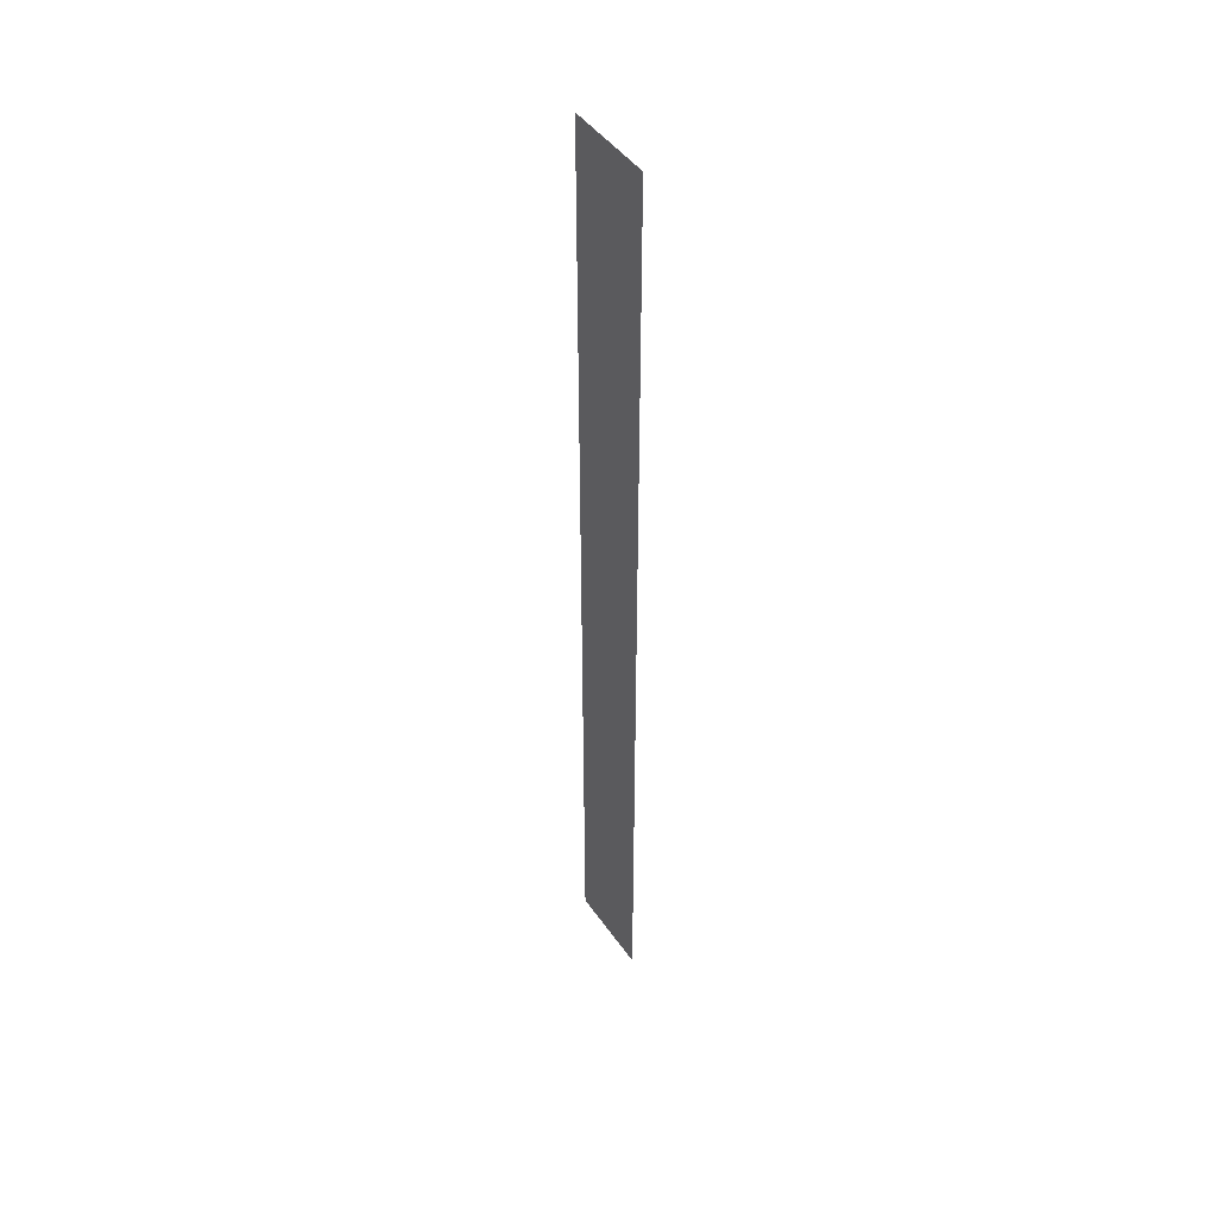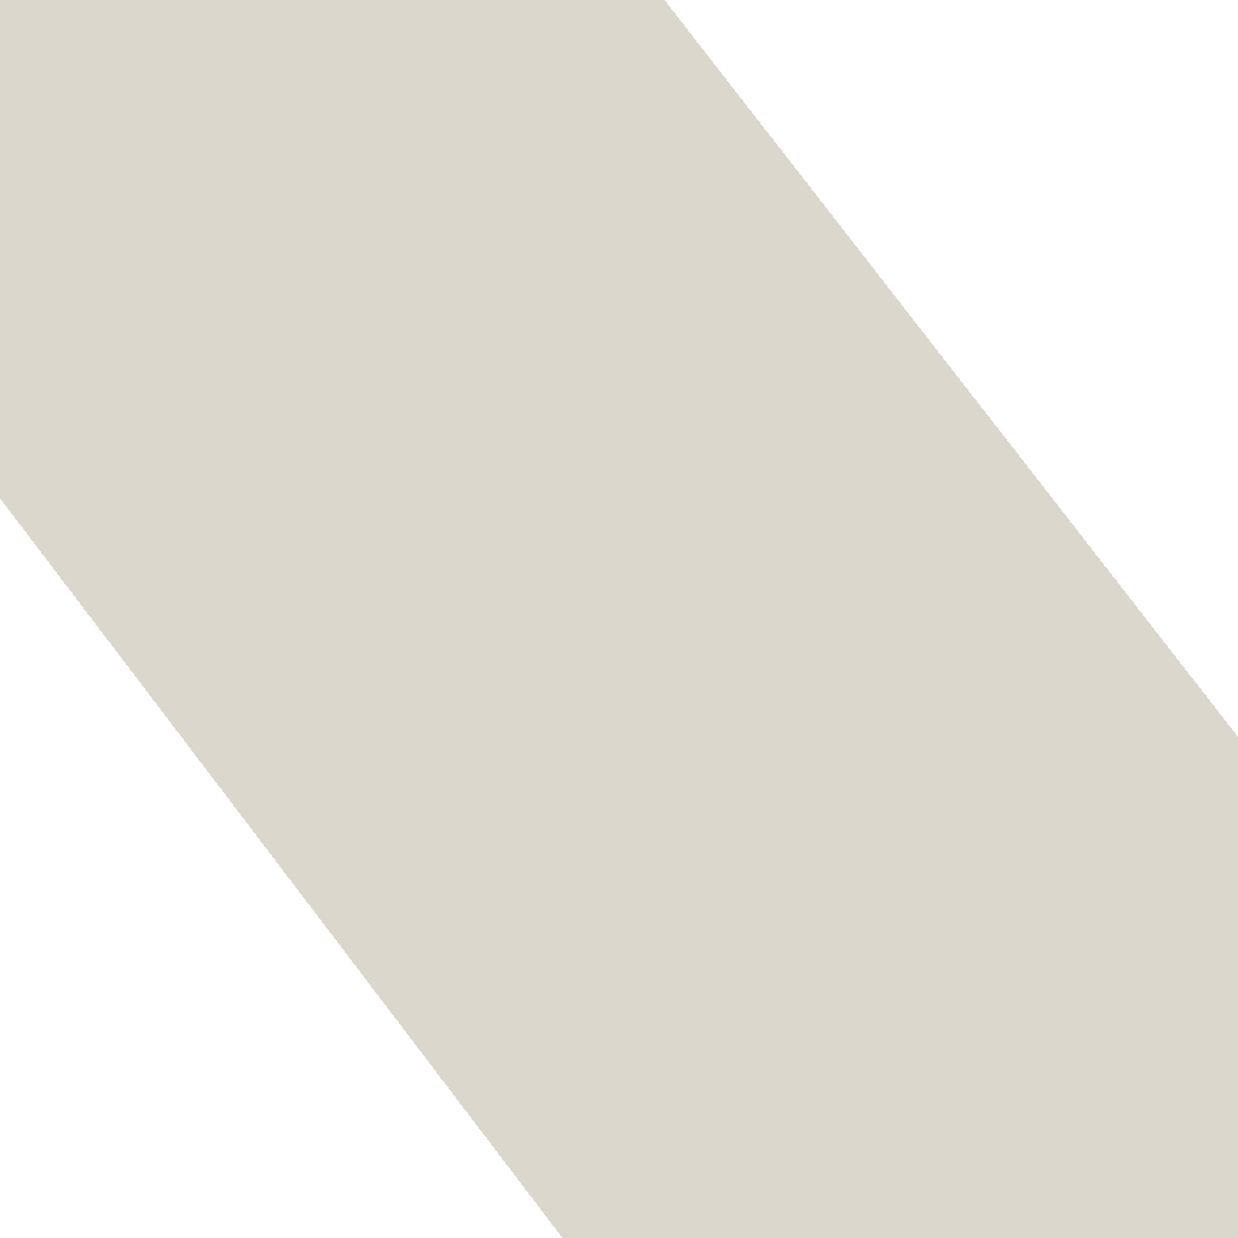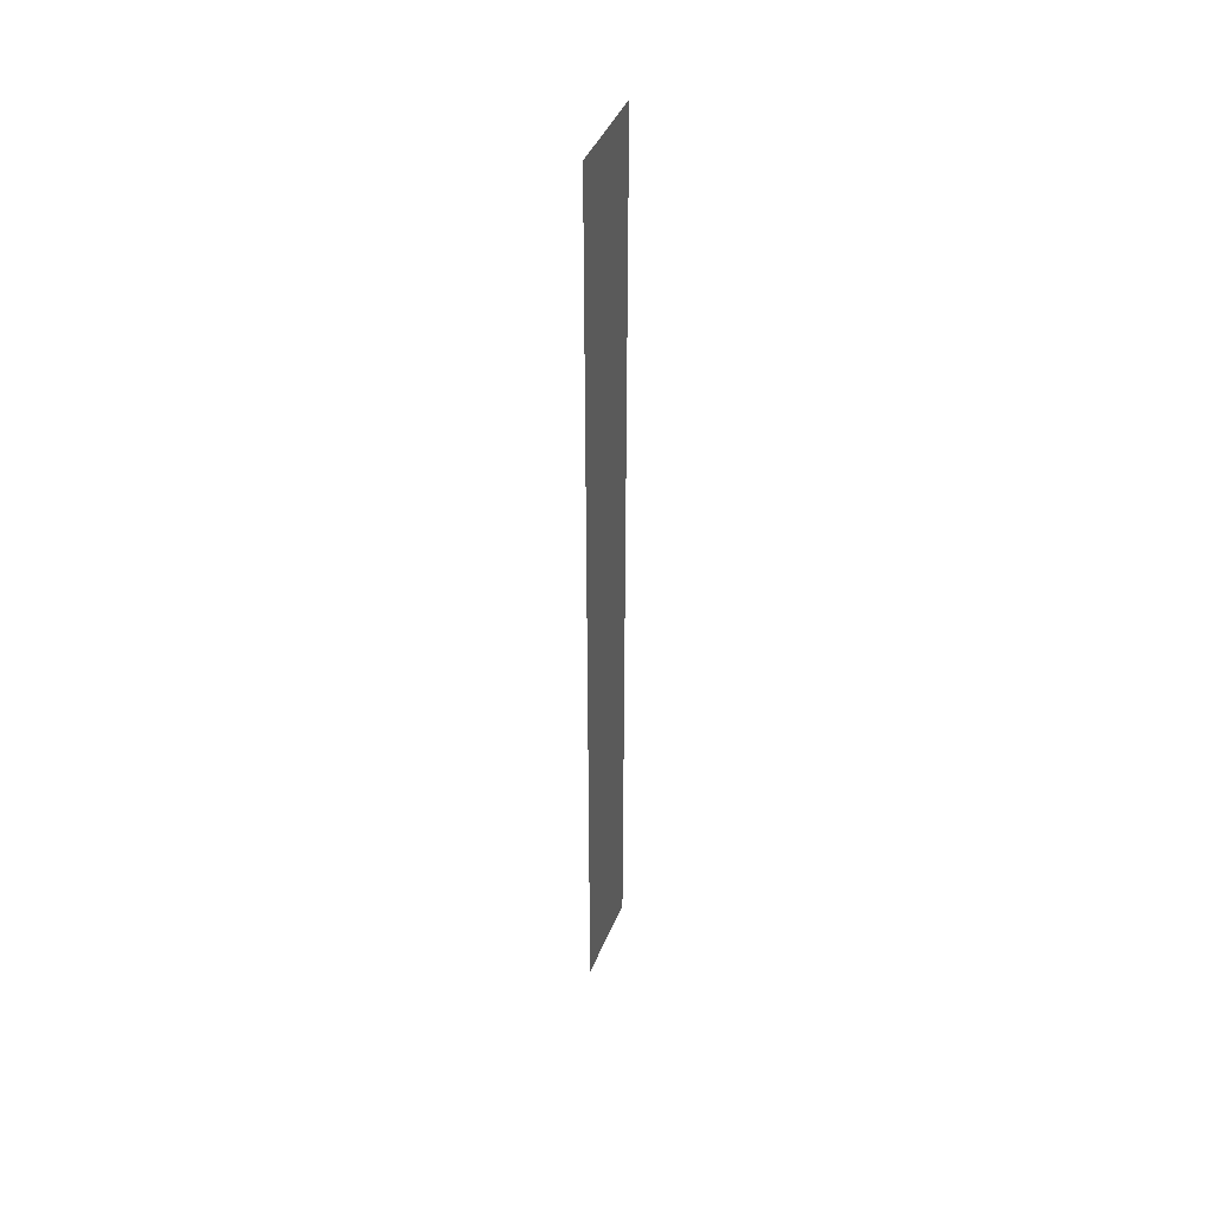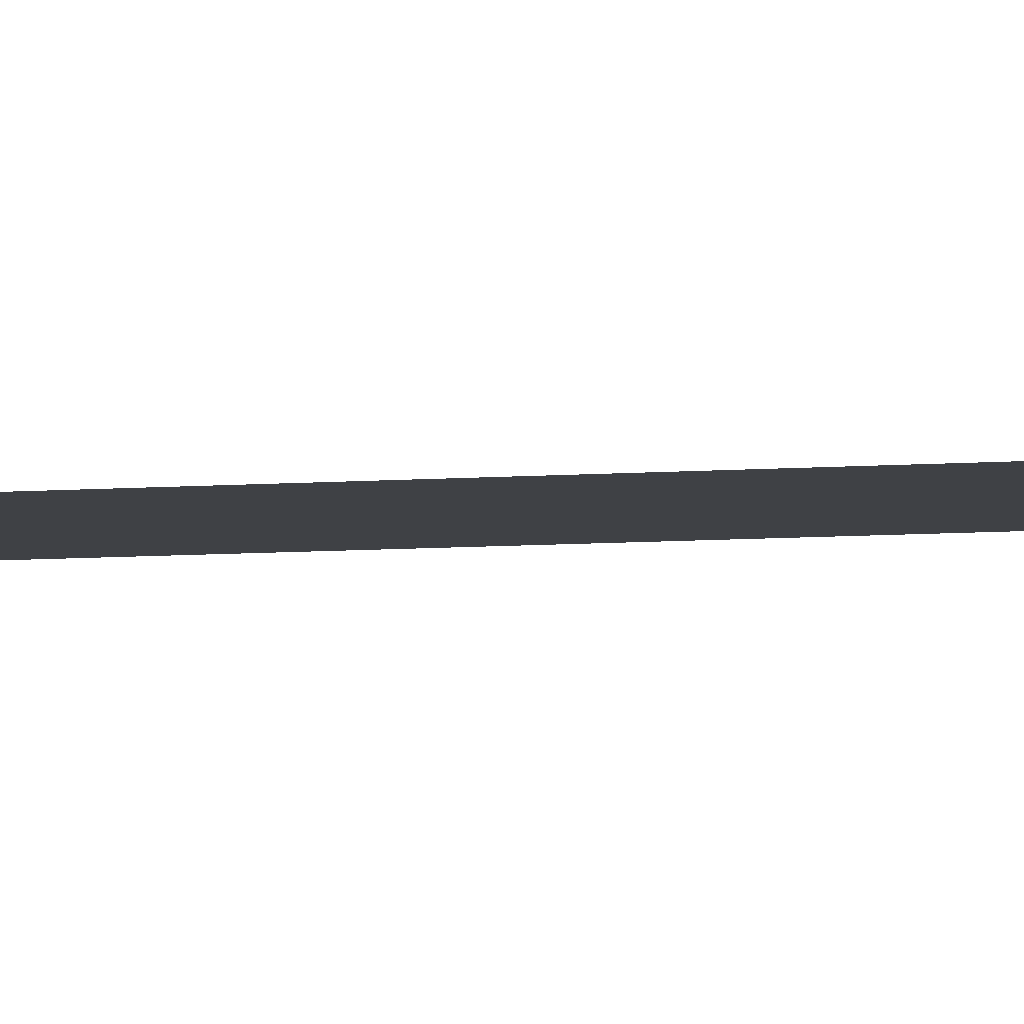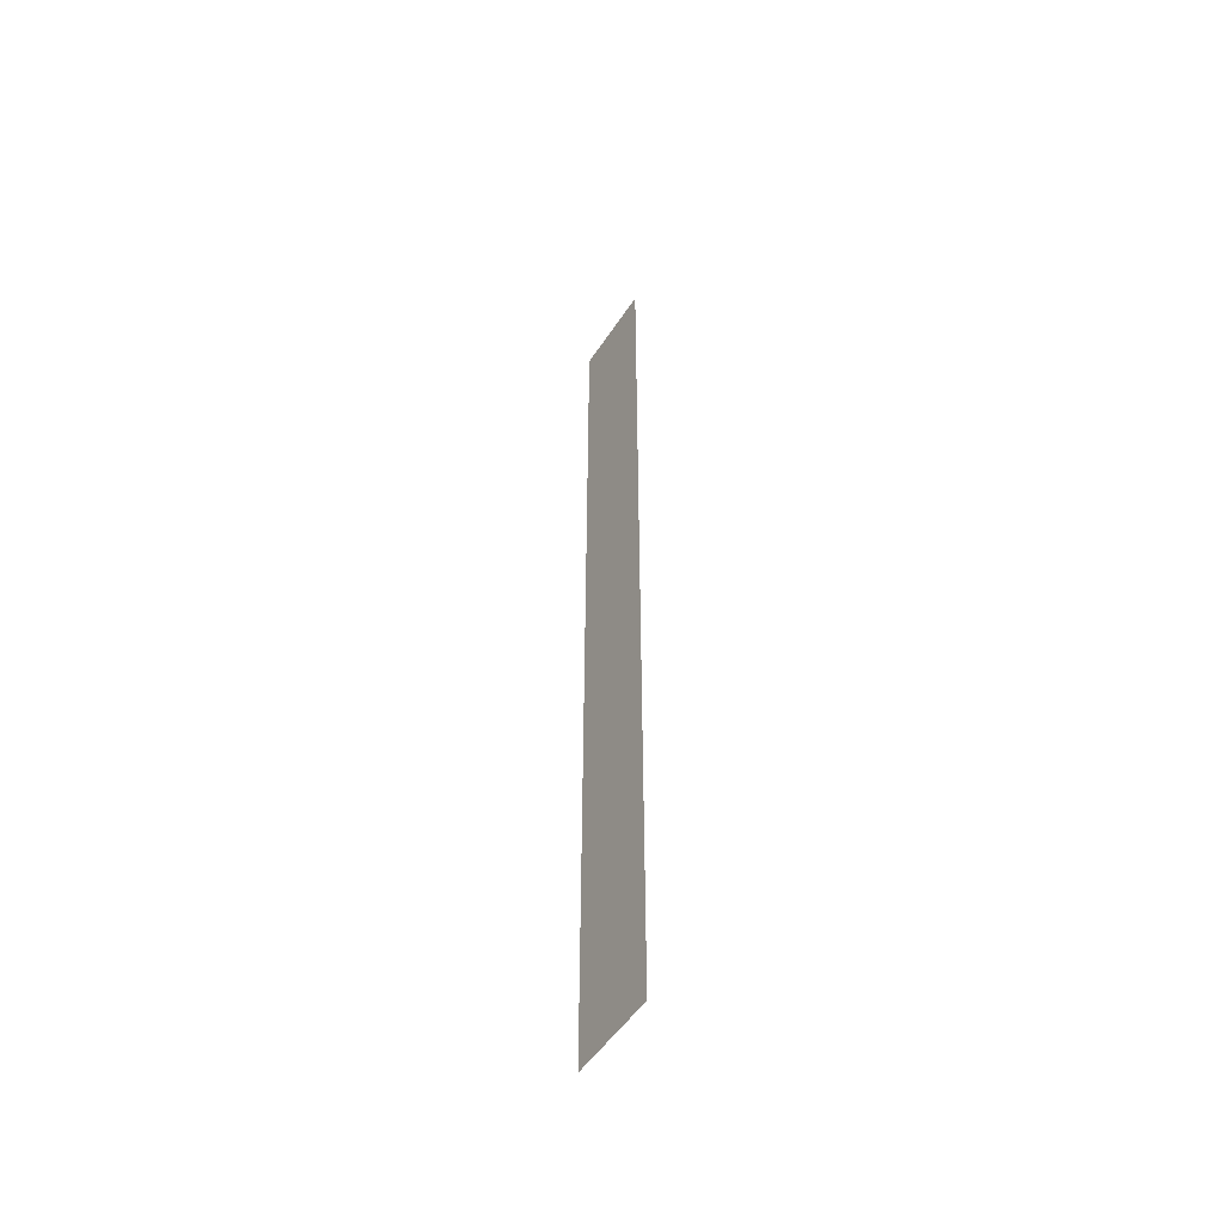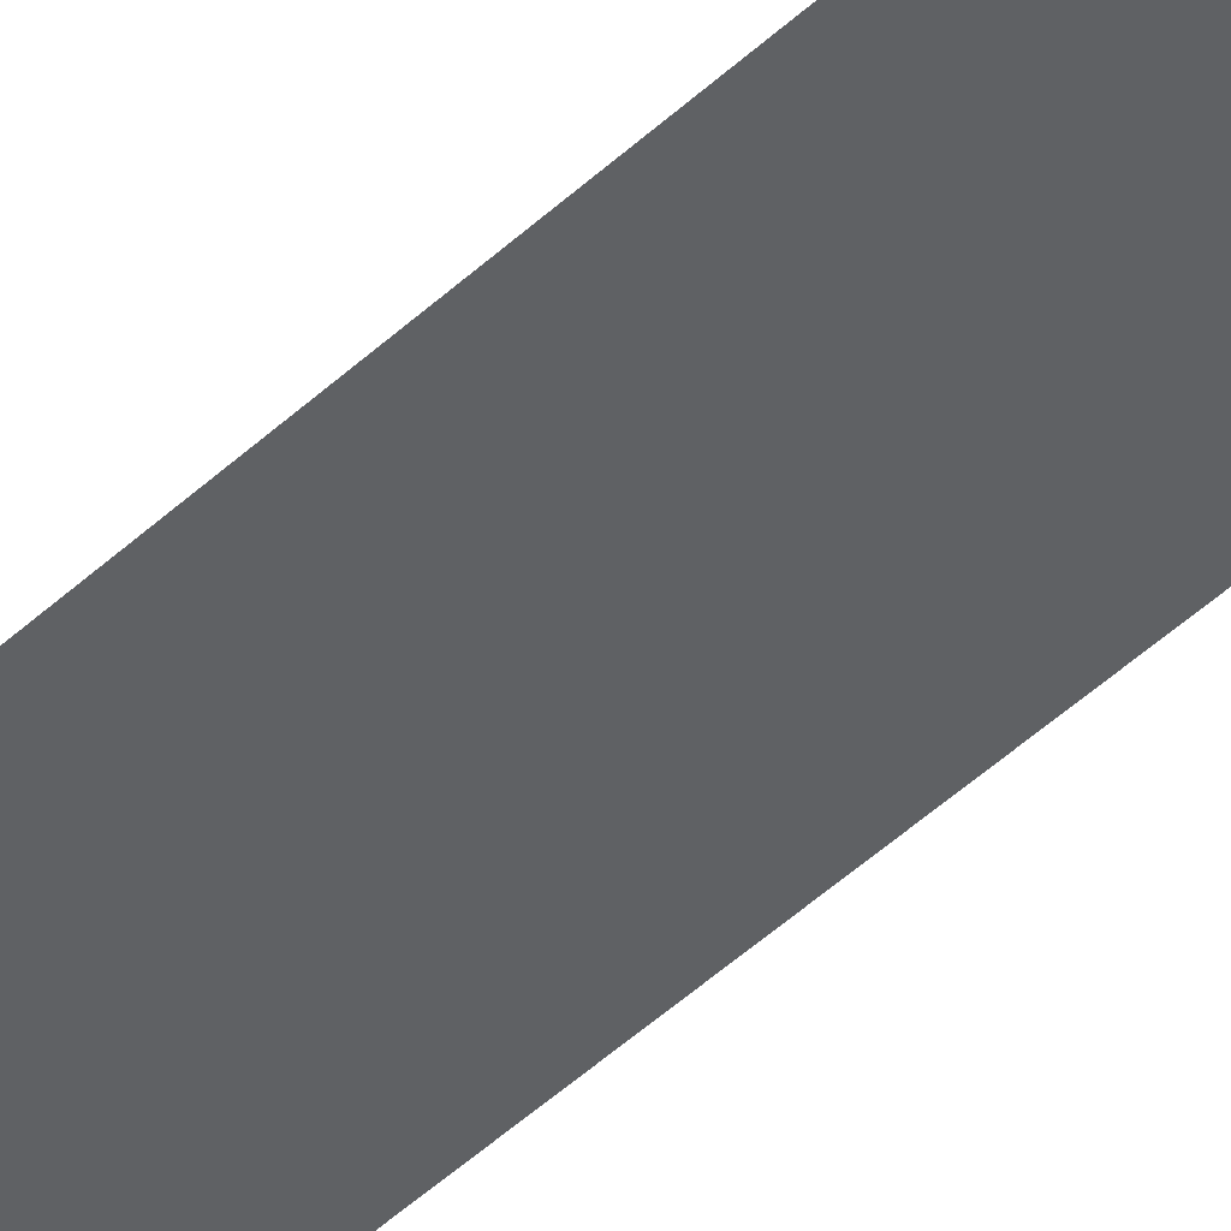
<metadata>
{"format":"obj","ext":"obj","renderer":"f3d","projection":"perspective","resolution":1024,"background":"white","views":[{"elev":45.8,"azim":-122.8,"up":"+Y"},{"elev":73.4,"azim":143.6,"up":"+Z"},{"elev":44.0,"azim":-68.1,"up":"+Y"},{"elev":-5.4,"azim":-72.7,"up":"+Z"},{"elev":-51.9,"azim":57.7,"up":"+Y"},{"elev":-46.0,"azim":-43.0,"up":"+Z"}]}
</metadata>
<code>
v -208 -32 0
v -209 -32 0
v -209 -31 0
v -208 -31 0
v -207 -32 0
v -208 -32 0
v -208 -31 0
v -207 -31 0
v -206 -32 0
v -207 -32 0
v -207 -31 0
v -206 -31 0
v -208 -31 0
v -209 -31 0
v -209 -30 0
v -208 -30 0
v -207 -31 0
v -208 -31 0
v -208 -30 0
v -207 -30 0
v -206 -31 0
v -207 -31 0
v -207 -30 0
v -206 -30 0
v -208 -30 0
v -209 -30 0
v -209 -29 0
v -208 -29 0
v -207 -30 0
v -208 -30 0
v -208 -29 0
v -207 -29 0
v -206 -30 0
v -207 -30 0
v -207 -29 0
v -206 -29 0
v -208 -29 0
v -209 -29 0
v -209 -28 0
v -208 -28 0
v -207 -29 0
v -208 -29 0
v -208 -28 0
v -207 -28 0
v -206 -29 0
v -207 -29 0
v -207 -28 0
v -206 -28 0
v -208 -28 0
v -209 -28 0
v -209 -27 0
v -208 -27 0
v -207 -28 0
v -208 -28 0
v -208 -27 0
v -207 -27 0
v -206 -28 0
v -207 -28 0
v -207 -27 0
v -206 -27 0
v -208 -27 0
v -209 -27 0
v -209 -26 0
v -208 -26 0
v -207 -27 0
v -208 -27 0
v -208 -26 0
v -207 -26 0
v -206 -27 0
v -207 -27 0
v -207 -26 0
v -206 -26 0
v -208 -26 0
v -209 -26 0
v -209 -25 0
v -208 -25 0
v -207 -26 0
v -208 -26 0
v -208 -25 0
v -207 -25 0
v -206 -26 0
v -207 -26 0
v -207 -25 0
v -206 -25 0
v -208 -25 0
v -209 -25 0
v -209 -24 0
v -208 -24 0
v -207 -25 0
v -208 -25 0
v -208 -24 0
v -207 -24 0
v -206 -25 0
v -207 -25 0
v -207 -24 0
v -206 -24 0
v -208 -24 0
v -209 -24 0
v -209 -23 0
v -208 -23 0
v -207 -24 0
v -208 -24 0
v -208 -23 0
v -207 -23 0
v -206 -24 0
v -207 -24 0
v -207 -23 0
v -206 -23 0
v -208 -23 0
v -209 -23 0
v -209 -22 0
v -208 -22 0
v -207 -23 0
v -208 -23 0
v -208 -22 0
v -207 -22 0
v -206 -23 0
v -207 -23 0
v -207 -22 0
v -206 -22 0
v -208 -22 0
v -209 -22 0
v -209 -21 0
v -208 -21 0
v -207 -22 0
v -208 -22 0
v -208 -21 0
v -207 -21 0
v -206 -22 0
v -207 -22 0
v -207 -21 0
v -206 -21 0
v -208 -21 0
v -209 -21 0
v -209 -20 0
v -208 -20 0
v -207 -21 0
v -208 -21 0
v -208 -20 0
v -207 -20 0
v -206 -21 0
v -207 -21 0
v -207 -20 0
v -206 -20 0
v -208 -20 0
v -209 -20 0
v -209 -19 0
v -208 -19 0
v -207 -20 0
v -208 -20 0
v -208 -19 0
v -207 -19 0
v -206 -20 0
v -207 -20 0
v -207 -19 0
v -206 -19 0
v -208 -19 0
v -209 -19 0
v -209 -18 0
v -208 -18 0
v -207 -19 0
v -208 -19 0
v -208 -18 0
v -207 -18 0
v -206 -19 0
v -207 -19 0
v -207 -18 0
v -206 -18 0
v -208 -18 0
v -209 -18 0
v -209 -17 0
v -208 -17 0
v -207 -18 0
v -208 -18 0
v -208 -17 0
v -207 -17 0
v -206 -18 0
v -207 -18 0
v -207 -17 0
v -206 -17 0
v -208 -17 0
v -209 -17 0
v -209 -16 0
v -208 -16 0
v -207 -17 0
v -208 -17 0
v -208 -16 0
v -207 -16 0
v -206 -17 0
v -207 -17 0
v -207 -16 0
v -206 -16 0
v -208 -16 0
v -209 -16 0
v -209 -15 0
v -208 -15 0
v -207 -16 0
v -208 -16 0
v -208 -15 0
v -207 -15 0
v -206 -16 0
v -207 -16 0
v -207 -15 0
v -206 -15 0
v -208 -15 0
v -209 -15 0
v -209 -14 0
v -208 -14 0
v -207 -15 0
v -208 -15 0
v -208 -14 0
v -207 -14 0
v -206 -15 0
v -207 -15 0
v -207 -14 0
v -206 -14 0
v -208 -14 0
v -209 -14 0
v -209 -13 0
v -208 -13 0
v -207 -14 0
v -208 -14 0
v -208 -13 0
v -207 -13 0
v -206 -14 0
v -207 -14 0
v -207 -13 0
v -206 -13 0
v -208 -13 0
v -209 -13 0
v -209 -12 0
v -208 -12 0
v -207 -13 0
v -208 -13 0
v -208 -12 0
v -207 -12 0
v -206 -13 0
v -207 -13 0
v -207 -12 0
v -206 -12 0
v -208 -12 0
v -209 -12 0
v -209 -11 0
v -208 -11 0
v -207 -12 0
v -208 -12 0
v -208 -11 0
v -207 -11 0
v -206 -12 0
v -207 -12 0
v -207 -11 0
v -206 -11 0
v -208 -11 0
v -209 -11 0
v -209 -10 0
v -208 -10 0
v -207 -11 0
v -208 -11 0
v -208 -10 0
v -207 -10 0
v -206 -11 0
v -207 -11 0
v -207 -10 0
v -206 -10 0
v -208 -10 0
v -209 -10 0
v -209 -9 0
v -208 -9 0
v -207 -10 0
v -208 -10 0
v -208 -9 0
v -207 -9 0
v -206 -10 0
v -207 -10 0
v -207 -9 0
v -206 -9 0
v -208 -9 0
v -209 -9 0
v -209 -8 0
v -208 -8 0
v -207 -9 0
v -208 -9 0
v -208 -8 0
v -207 -8 0
v -206 -9 0
v -207 -9 0
v -207 -8 0
v -206 -8 0
v -208 -8 0
v -209 -8 0
v -209 -7 0
v -208 -7 0
v -207 -8 0
v -208 -8 0
v -208 -7 0
v -207 -7 0
v -206 -8 0
v -207 -8 0
v -207 -7 0
v -206 -7 0
v -208 -7 0
v -209 -7 0
v -209 -6 0
v -208 -6 0
v -207 -7 0
v -208 -7 0
v -208 -6 0
v -207 -6 0
v -206 -7 0
v -207 -7 0
v -207 -6 0
v -206 -6 0
v -208 -6 0
v -209 -6 0
v -209 -5 0
v -208 -5 0
v -207 -6 0
v -208 -6 0
v -208 -5 0
v -207 -5 0
v -206 -6 0
v -207 -6 0
v -207 -5 0
v -206 -5 0
v -208 -5 0
v -209 -5 0
v -209 -4 0
v -208 -4 0
v -207 -5 0
v -208 -5 0
v -208 -4 0
v -207 -4 0
v -206 -5 0
v -207 -5 0
v -207 -4 0
v -206 -4 0
v -208 -4 0
v -209 -4 0
v -209 -3 0
v -208 -3 0
v -207 -4 0
v -208 -4 0
v -208 -3 0
v -207 -3 0
v -206 -4 0
v -207 -4 0
v -207 -3 0
v -206 -3 0
v -208 -3 0
v -209 -3 0
v -209 -2 0
v -208 -2 0
v -207 -3 0
v -208 -3 0
v -208 -2 0
v -207 -2 0
v -206 -3 0
v -207 -3 0
v -207 -2 0
v -206 -2 0
v -208 -2 0
v -209 -2 0
v -209 -1 0
v -208 -1 0
v -207 -2 0
v -208 -2 0
v -208 -1 0
v -207 -1 0
v -206 -2 0
v -207 -2 0
v -207 -1 0
v -206 -1 0
v -208 -1 0
v -209 -1 0
v -209 0 0
v -208 0 0
v -207 -1 0
v -208 -1 0
v -208 0 0
v -207 0 0
v -206 -1 0
v -207 -1 0
v -207 0 0
v -206 0 0
g Level-1_2_mesh_0003
f 1 2 3 4
f 5 6 7 8
f 9 10 11 12
f 13 14 15 16
f 17 18 19 20
f 21 22 23 24
f 25 26 27 28
f 29 30 31 32
f 33 34 35 36
f 37 38 39 40
f 41 42 43 44
f 45 46 47 48
f 49 50 51 52
f 53 54 55 56
f 57 58 59 60
f 61 62 63 64
f 65 66 67 68
f 69 70 71 72
f 73 74 75 76
f 77 78 79 80
f 81 82 83 84
f 85 86 87 88
f 89 90 91 92
f 93 94 95 96
f 97 98 99 100
f 101 102 103 104
f 105 106 107 108
f 109 110 111 112
f 113 114 115 116
f 117 118 119 120
f 121 122 123 124
f 125 126 127 128
f 129 130 131 132
f 133 134 135 136
f 137 138 139 140
f 141 142 143 144
f 145 146 147 148
f 149 150 151 152
f 153 154 155 156
f 157 158 159 160
f 161 162 163 164
f 165 166 167 168
f 169 170 171 172
f 173 174 175 176
f 177 178 179 180
f 181 182 183 184
f 185 186 187 188
f 189 190 191 192
f 193 194 195 196
f 197 198 199 200
f 201 202 203 204
f 205 206 207 208
f 209 210 211 212
f 213 214 215 216
f 217 218 219 220
f 221 222 223 224
f 225 226 227 228
f 229 230 231 232
f 233 234 235 236
f 237 238 239 240
f 241 242 243 244
f 245 246 247 248
f 249 250 251 252
f 253 254 255 256
f 257 258 259 260
f 261 262 263 264
f 265 266 267 268
f 269 270 271 272
f 273 274 275 276
f 277 278 279 280
f 281 282 283 284
f 285 286 287 288
f 289 290 291 292
f 293 294 295 296
f 297 298 299 300
f 301 302 303 304
f 305 306 307 308
f 309 310 311 312
f 313 314 315 316
f 317 318 319 320
f 321 322 323 324
f 325 326 327 328
f 329 330 331 332
f 333 334 335 336
f 337 338 339 340
f 341 342 343 344
f 345 346 347 348
f 349 350 351 352
f 353 354 355 356
f 357 358 359 360
f 361 362 363 364
f 365 366 367 368
f 369 370 371 372
f 373 374 375 376
f 377 378 379 380
f 381 382 383 384

</code>
